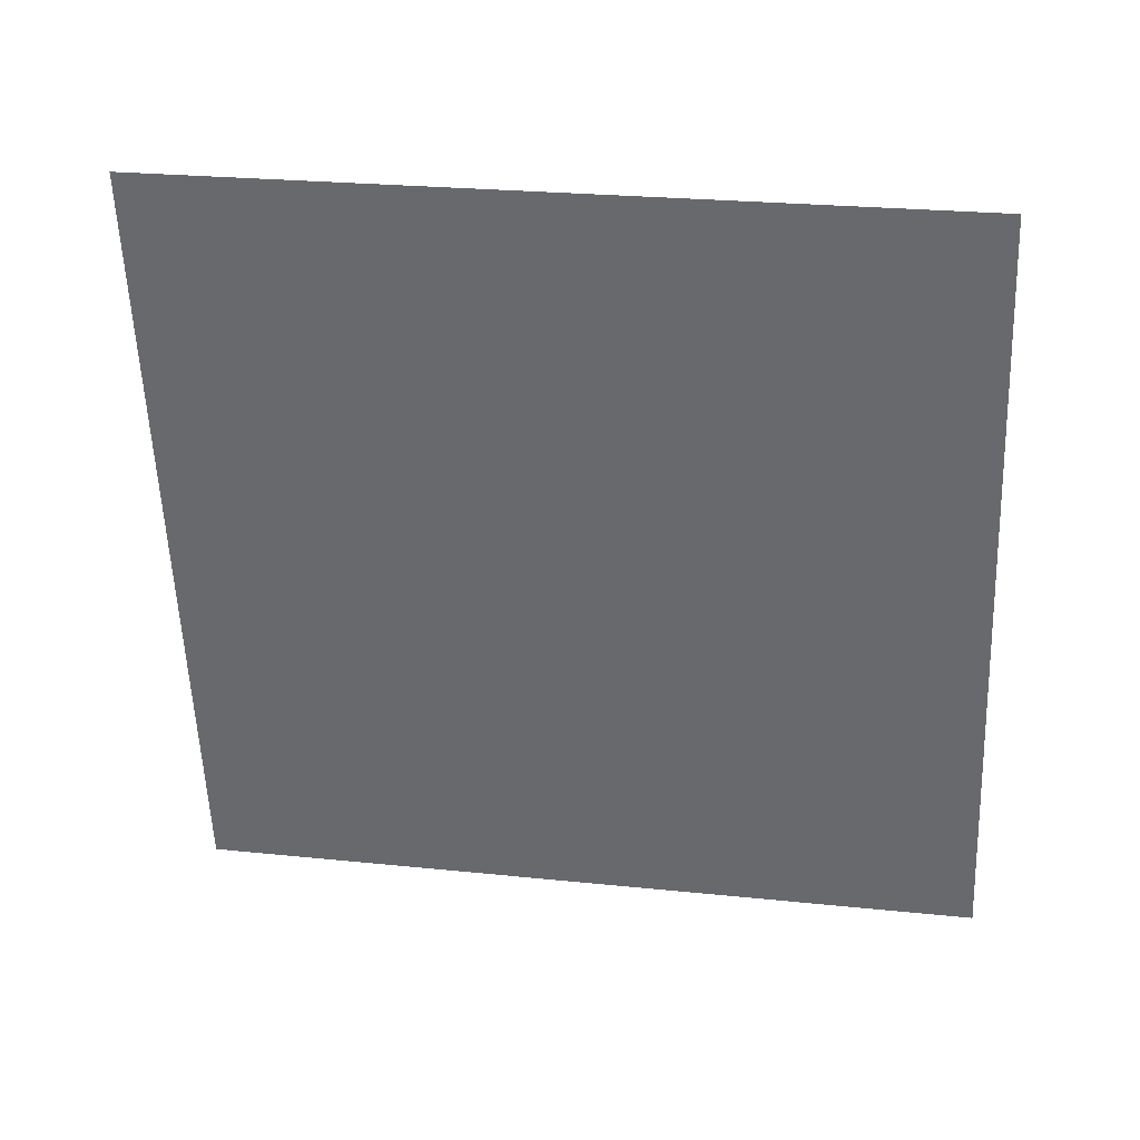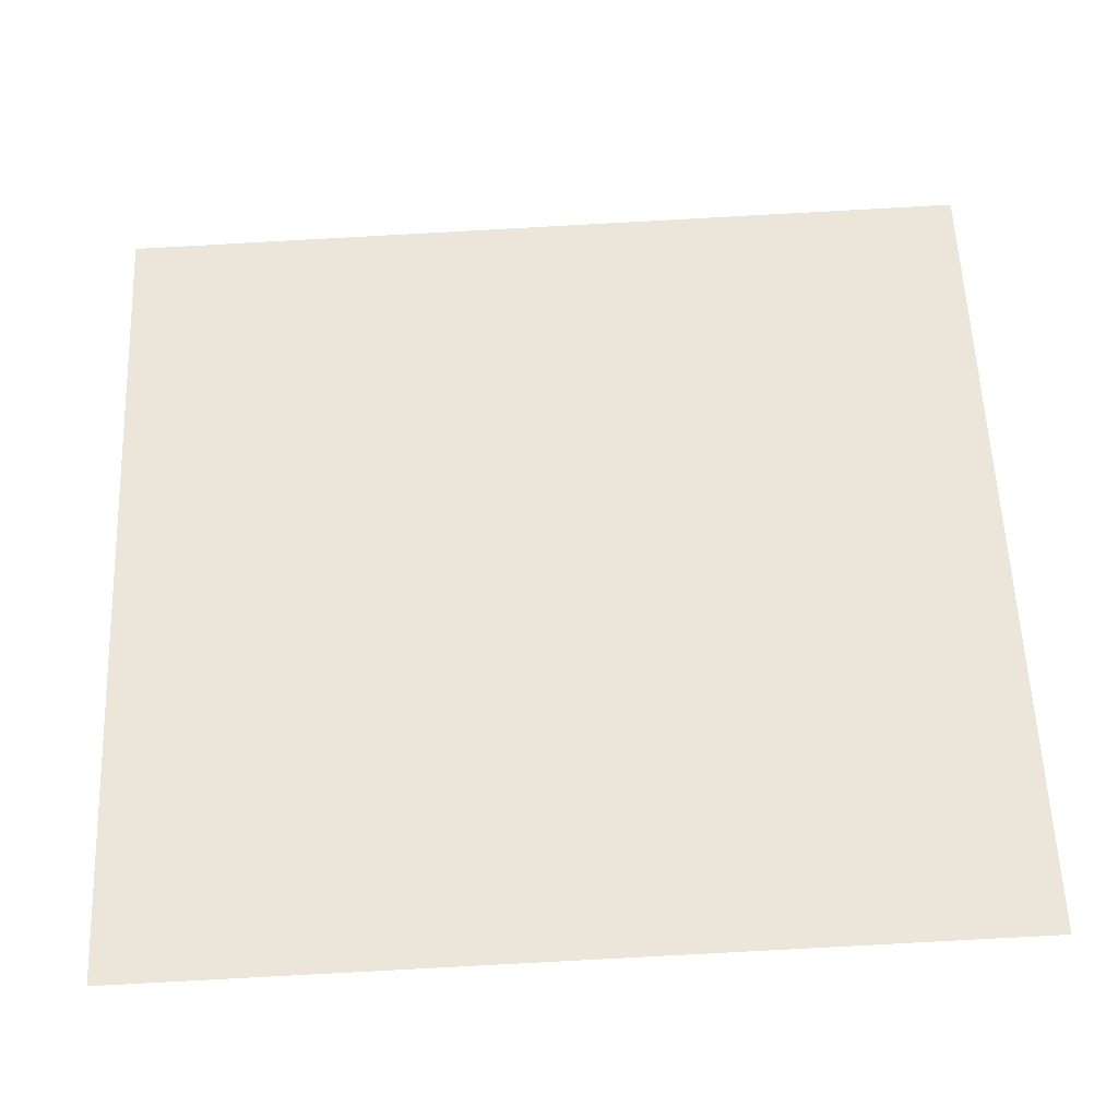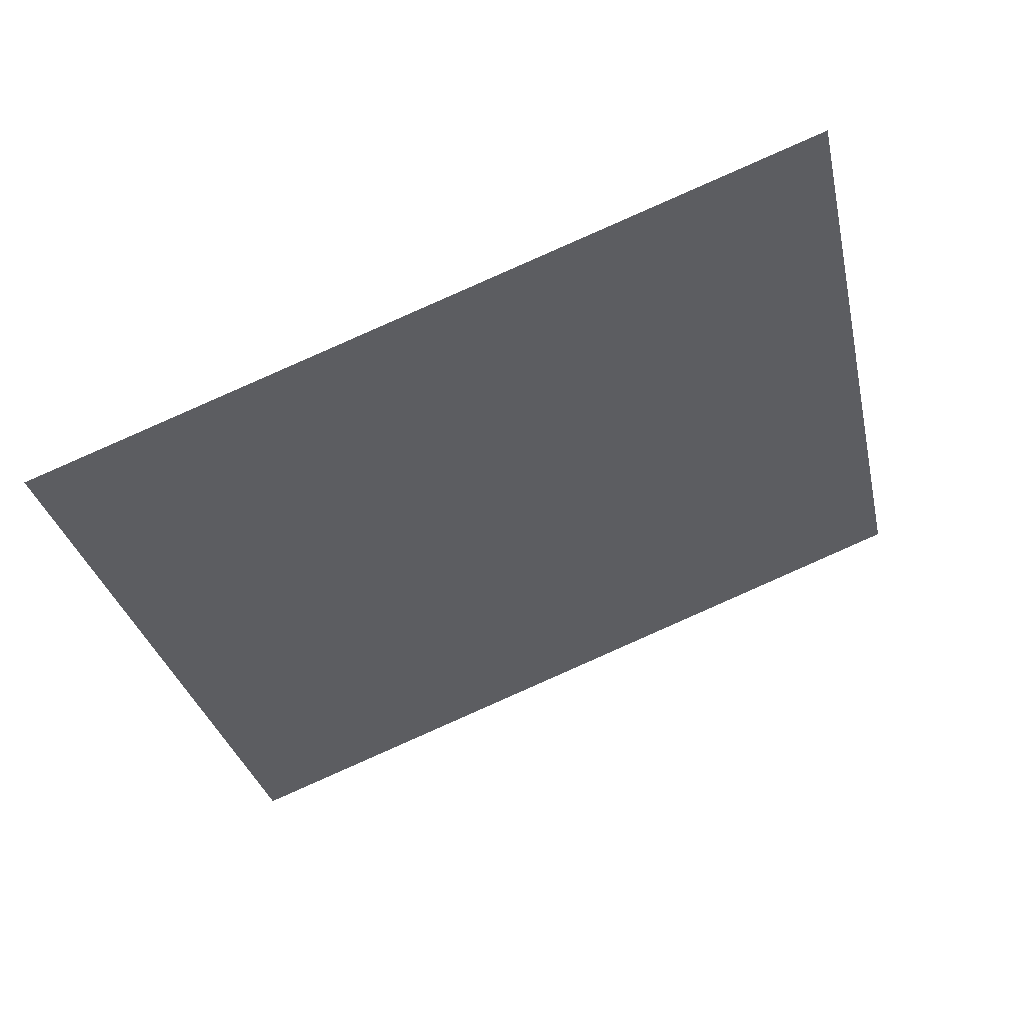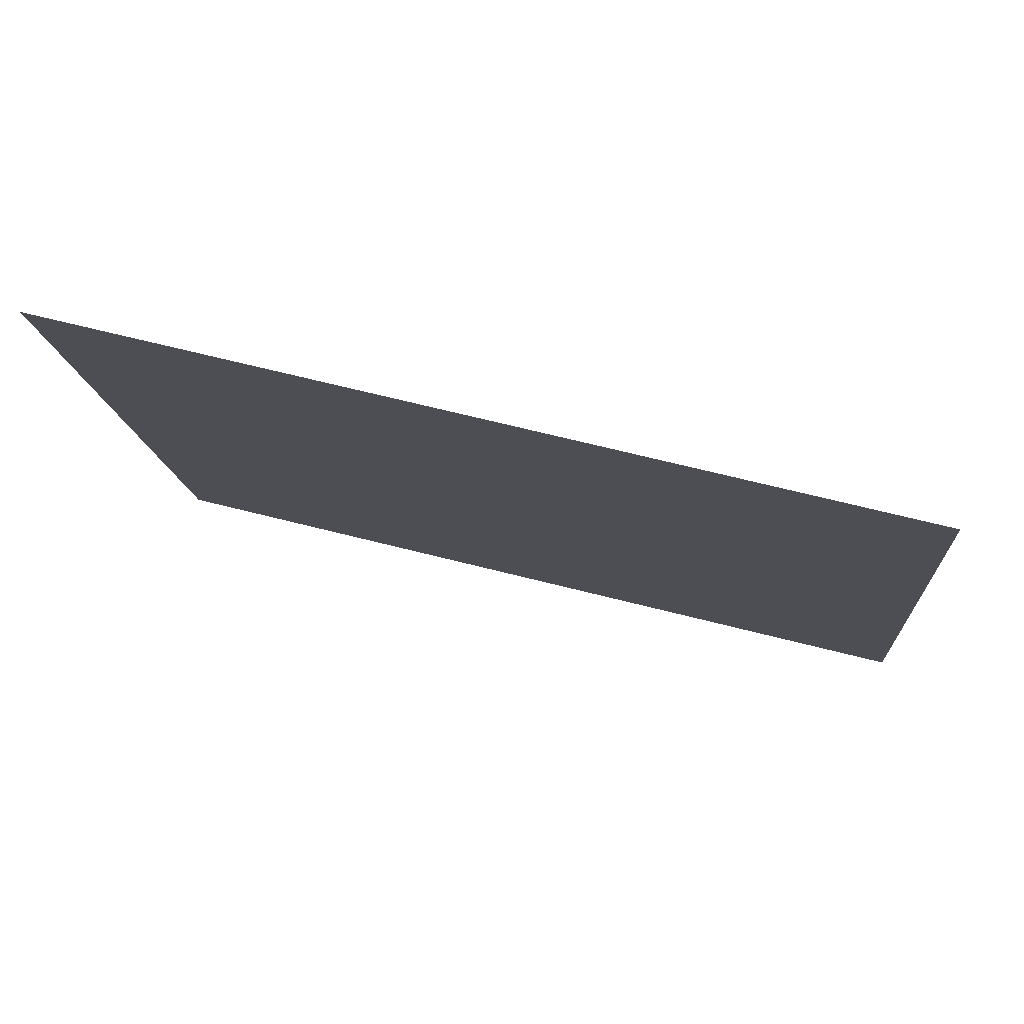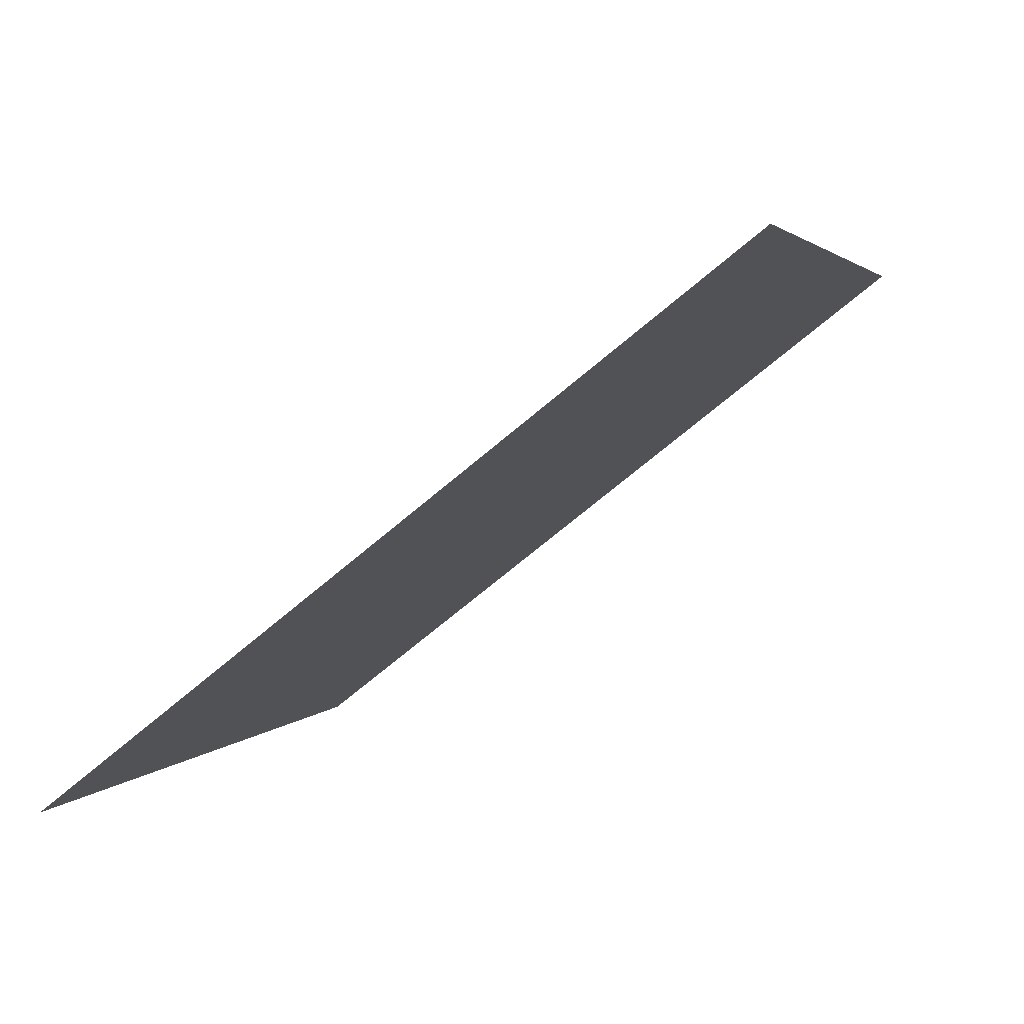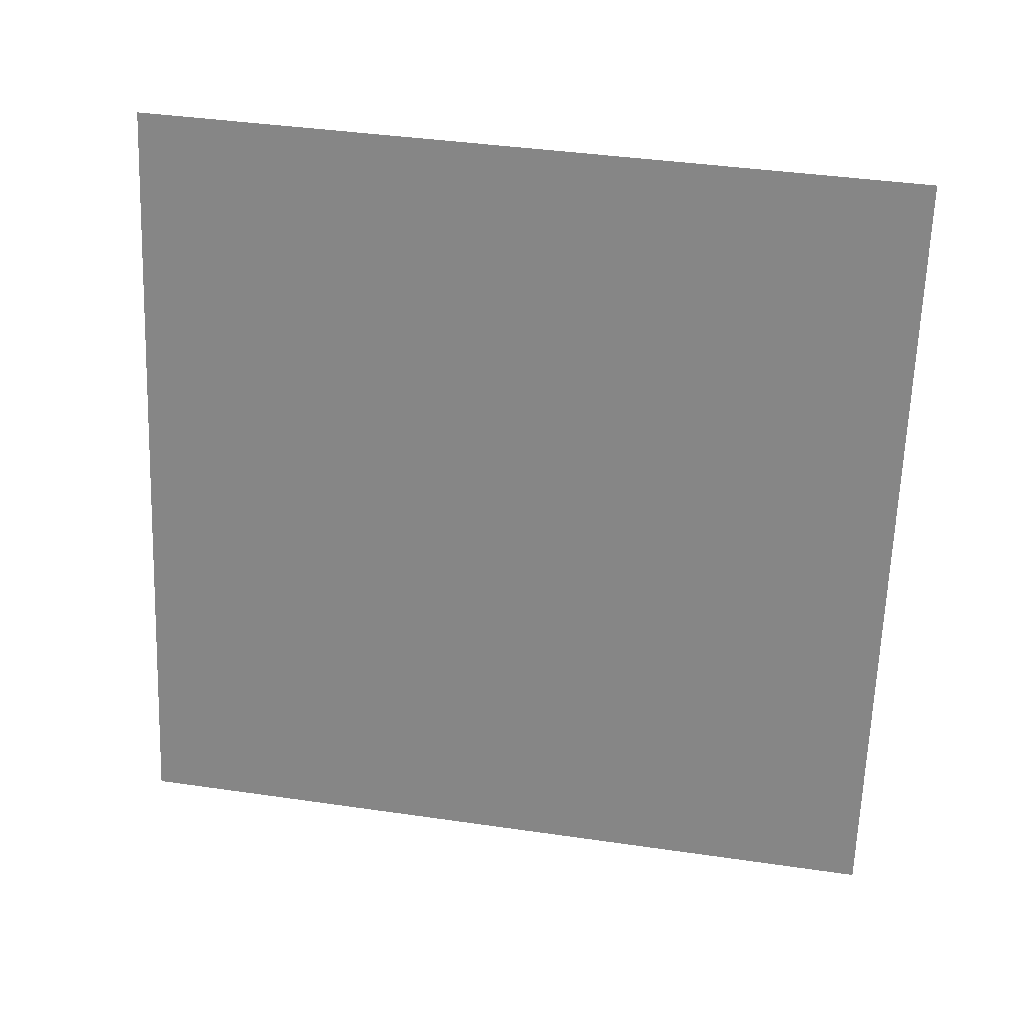
<metadata>
{"format":"obj","ext":"obj","renderer":"f3d","projection":"perspective","resolution":1024,"background":"white","views":[{"elev":52.9,"azim":72.8,"up":"+Z"},{"elev":-8.9,"azim":-106.6,"up":"+Y"},{"elev":75.2,"azim":40.6,"up":"+Z"},{"elev":52.5,"azim":86.9,"up":"+Y"},{"elev":-65.2,"azim":-67.2,"up":"+Y"},{"elev":8.8,"azim":-106.7,"up":"+Z"}]}
</metadata>
<code>
g default
v 4.032 -0.1016 -4.096
v 4.132 0.1015 -4.076
v 4.2 0.08975 -4.292
v 4.1 -0.1133 -4.313
g COMPUERTA
f 1 4 3 2

</code>
